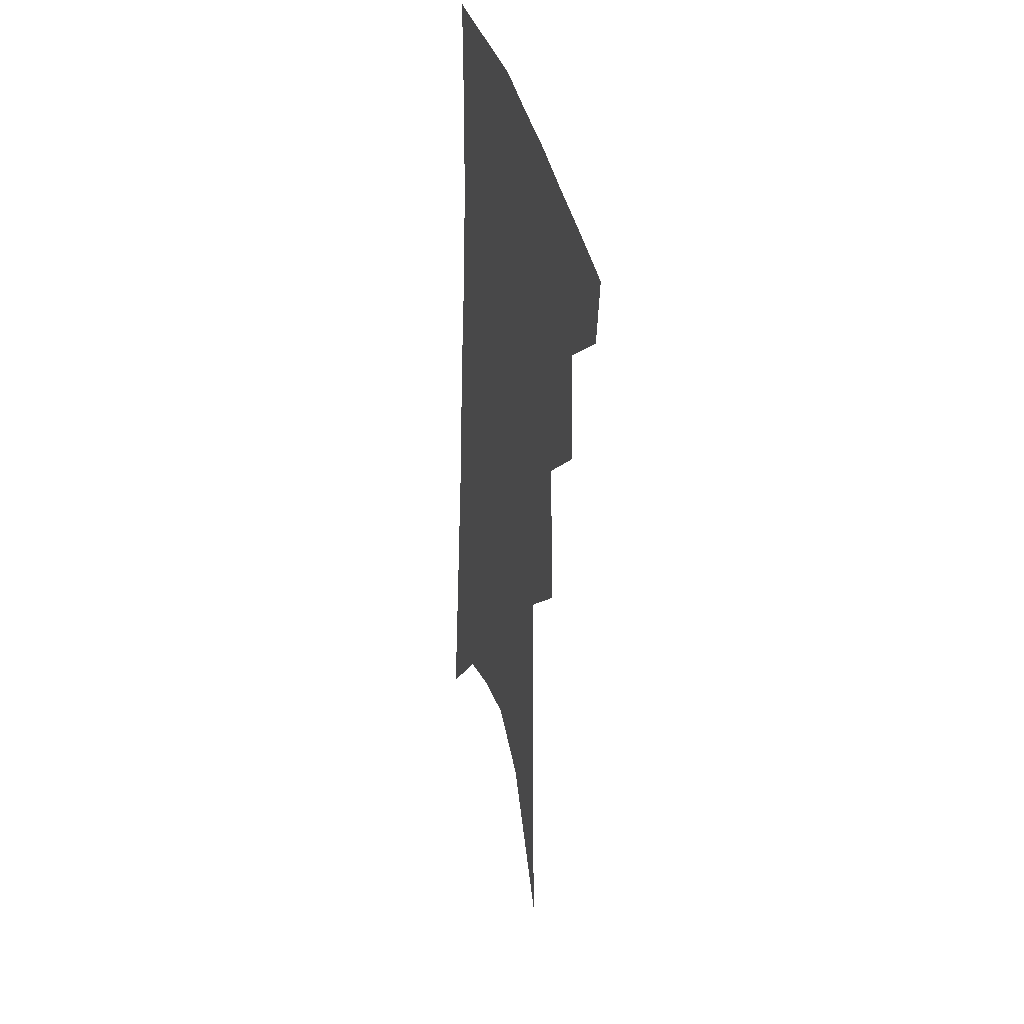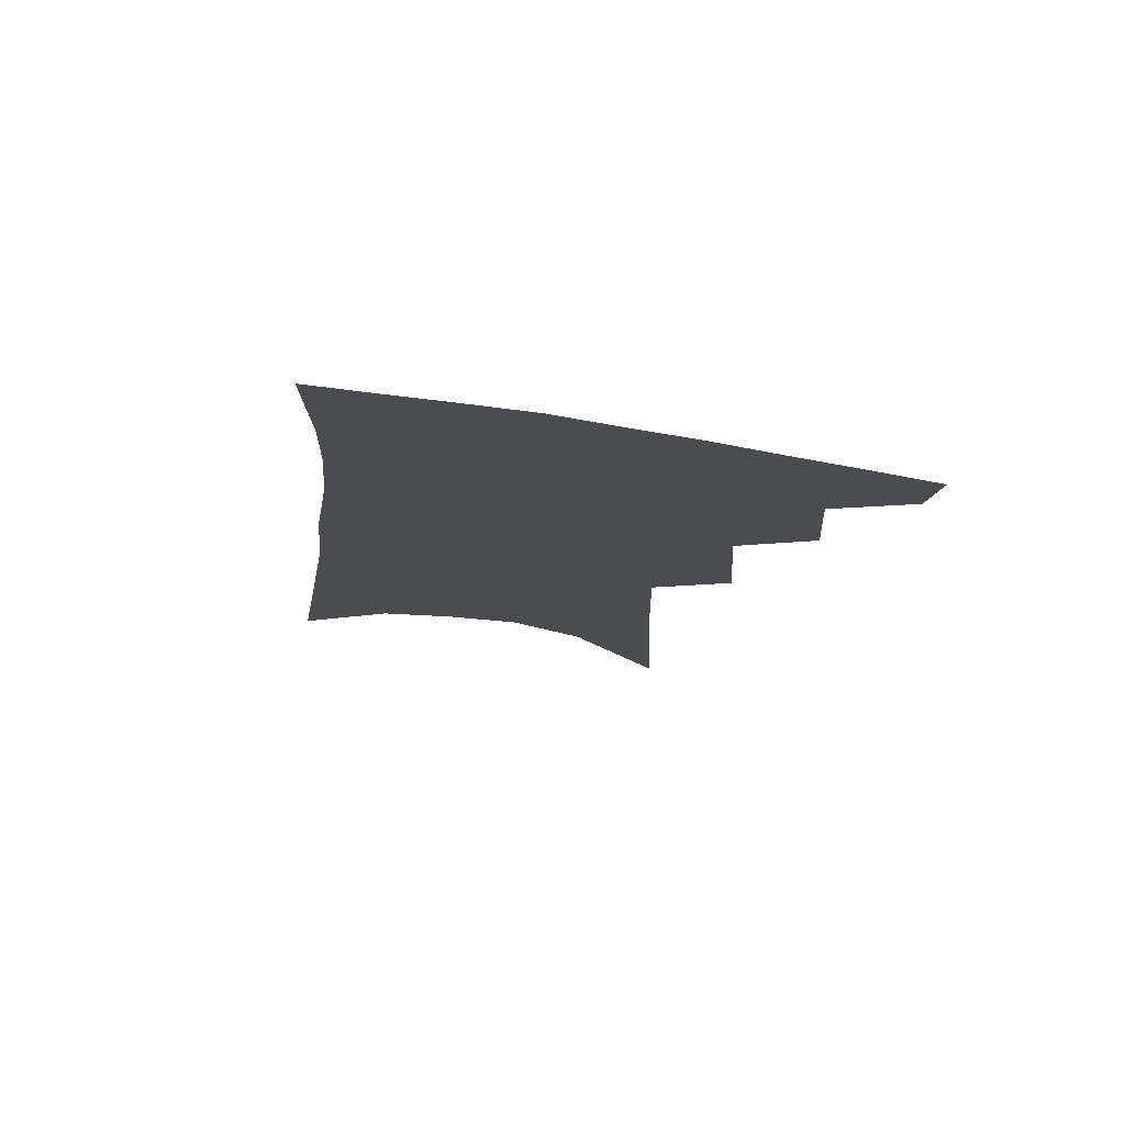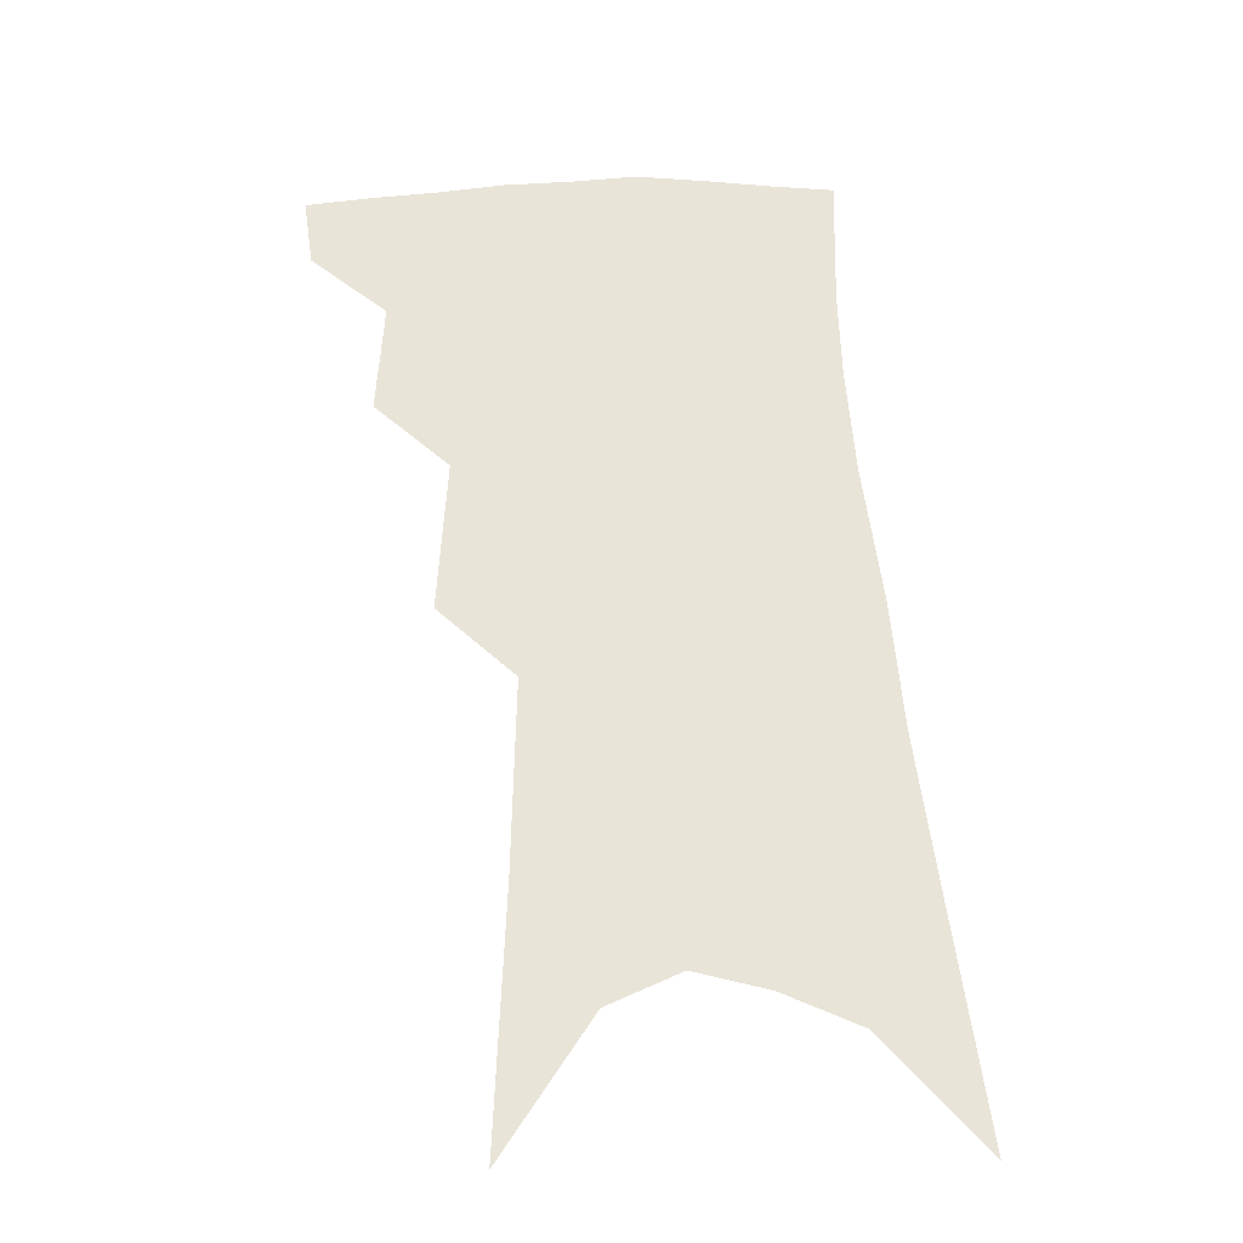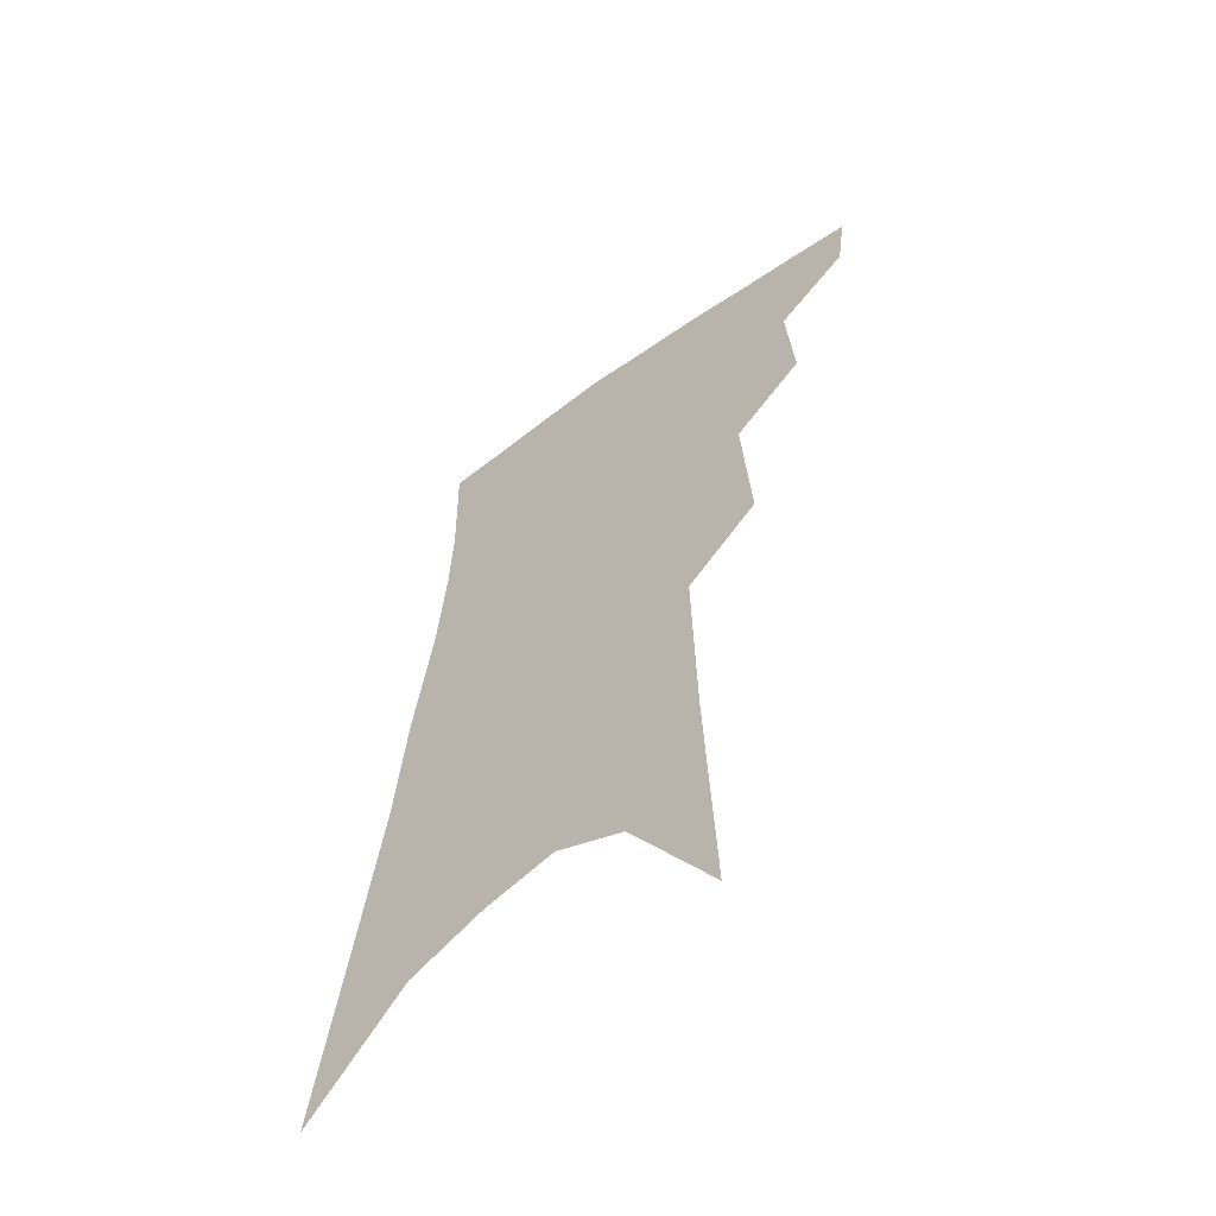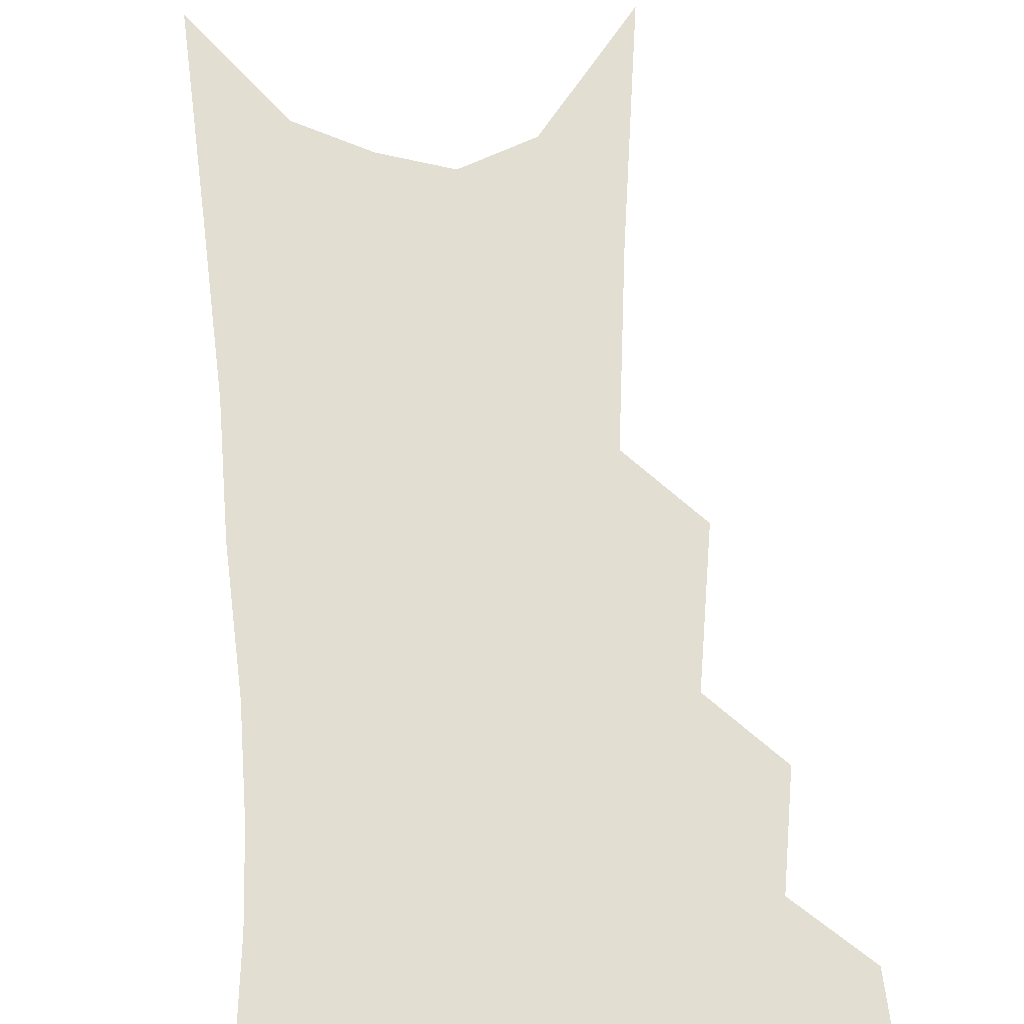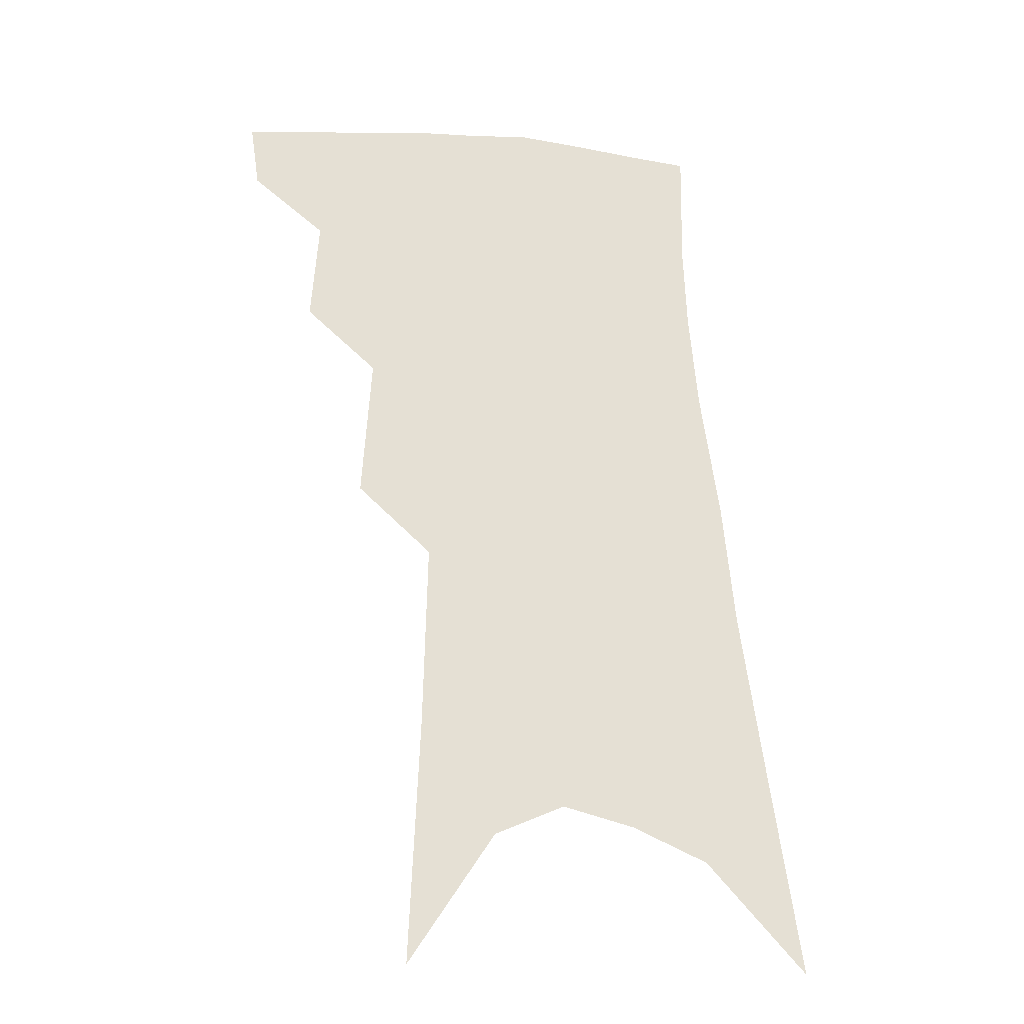
<metadata>
{"format":"obj","ext":"obj","renderer":"f3d","projection":"perspective","resolution":1024,"background":"white","views":[{"elev":35.3,"azim":-104.1,"up":"+Y"},{"elev":76.9,"azim":-172.3,"up":"+Y"},{"elev":-28.7,"azim":-3.8,"up":"+Y"},{"elev":-59.5,"azim":-141.6,"up":"+Y"},{"elev":67.9,"azim":-179.1,"up":"+Z"},{"elev":-26.6,"azim":-14.3,"up":"+Y"}]}
</metadata>
<code>
v 496.1 347.9 0
v 493.2 368.3 0
v 516.8 297.3 0
v 519 330.8 0
v 516.4 351.9 0
v 512.8 372 0
v 536.5 232 0
v 539.3 278.3 0
v 540.1 311 0
v 539.1 335.2 0
v 536.3 355.2 0
v 532.8 375.2 0
v 555.6 74.94 0
v 558.7 152.3 0
v 560 211.5 0
v 559.2 250.4 0
v 560.1 288.8 0
v 560.4 317.5 0
v 558.9 338.7 0
v 556.1 358.3 0
v 552.5 379 0
v 582.7 117.4 0
v 581.7 177.4 0
v 580.4 224 0
v 579.6 262.3 0
v 579.4 294.9 0
v 579.4 321.6 0
v 578.4 341.5 0
v 576.8 360.5 0
v 572.9 381.3 0
v 604.8 128.1 0
v 602.1 179.1 0
v 599.7 230.9 0
v 598.5 267.9 0
v 597.9 298.1 0
v 597.6 322.9 0
v 597.3 343.5 0
v 596.2 362.4 0
v 592.5 384.3 0
v 627.6 123.1 0
v 622.4 183 0
v 618.8 231.7 0
v 617 267.7 0
v 615.9 298.7 0
v 615.6 323.7 0
v 615.7 344.1 0
v 615.9 363.3 0
v 613.6 383.7 0
v 651.6 113.4 0
v 644.5 173.9 0
v 639.5 222.6 0
v 637.1 259.3 0
v 634.8 293.4 0
v 633.5 322.3 0
v 633.9 344.5 0
v 634.6 363.9 0
v 634.2 382.7 0
v 682.9 79.73 0
v 673.7 144.2 0
v 666 198.7 0
v 662.2 239 0
v 656.1 282.1 0
v 653.2 314.6 0
v 652.2 341.8 0
v 652.6 363.8 0
v 653 382.3 0
v 721 391 0
f 4 5 1
f 1 5 2
f 5 6 2
f 8 9 3
f 3 9 4
f 9 10 4
f 4 10 5
f 10 11 5
f 5 11 6
f 11 12 6
f 15 16 7
f 7 16 8
f 16 17 8
f 8 17 9
f 17 18 9
f 9 18 10
f 18 19 10
f 10 19 11
f 19 20 11
f 11 20 12
f 20 21 12
f 13 22 14
f 22 23 14
f 14 23 15
f 23 24 15
f 15 24 16
f 24 25 16
f 16 25 17
f 25 26 17
f 17 26 18
f 26 27 18
f 18 27 19
f 27 28 19
f 19 28 20
f 28 29 20
f 20 29 21
f 29 30 21
f 22 31 23
f 31 32 23
f 23 32 24
f 32 33 24
f 24 33 25
f 33 34 25
f 25 34 26
f 34 35 26
f 26 35 27
f 35 36 27
f 27 36 28
f 36 37 28
f 28 37 29
f 37 38 29
f 29 38 30
f 38 39 30
f 31 40 32
f 40 41 32
f 32 41 33
f 41 42 33
f 33 42 34
f 42 43 34
f 34 43 35
f 43 44 35
f 35 44 36
f 44 45 36
f 36 45 37
f 45 46 37
f 37 46 38
f 46 47 38
f 38 47 39
f 47 48 39
f 40 49 41
f 49 50 41
f 41 50 42
f 50 51 42
f 42 51 43
f 51 52 43
f 43 52 44
f 52 53 44
f 44 53 45
f 53 54 45
f 45 54 46
f 54 55 46
f 46 55 47
f 55 56 47
f 47 56 48
f 56 57 48
f 49 58 50
f 58 59 50
f 50 59 51
f 59 60 51
f 51 60 52
f 60 61 52
f 52 61 53
f 61 62 53
f 53 62 54
f 62 63 54
f 54 63 55
f 63 64 55
f 55 64 56
f 64 65 56
f 56 65 57
f 65 66 57

</code>
